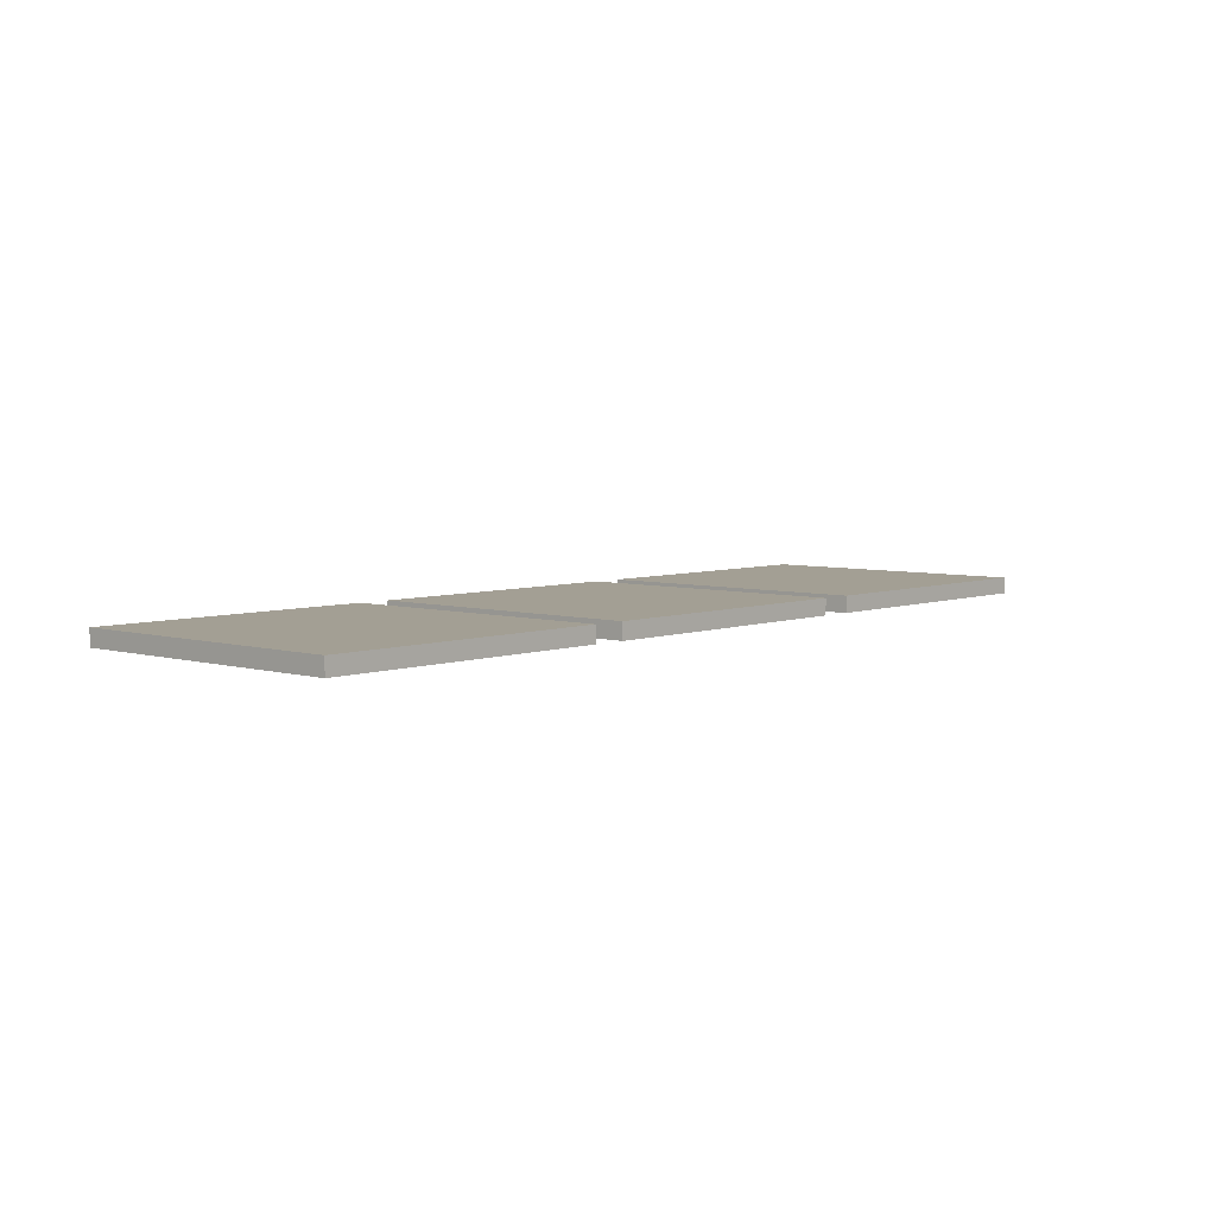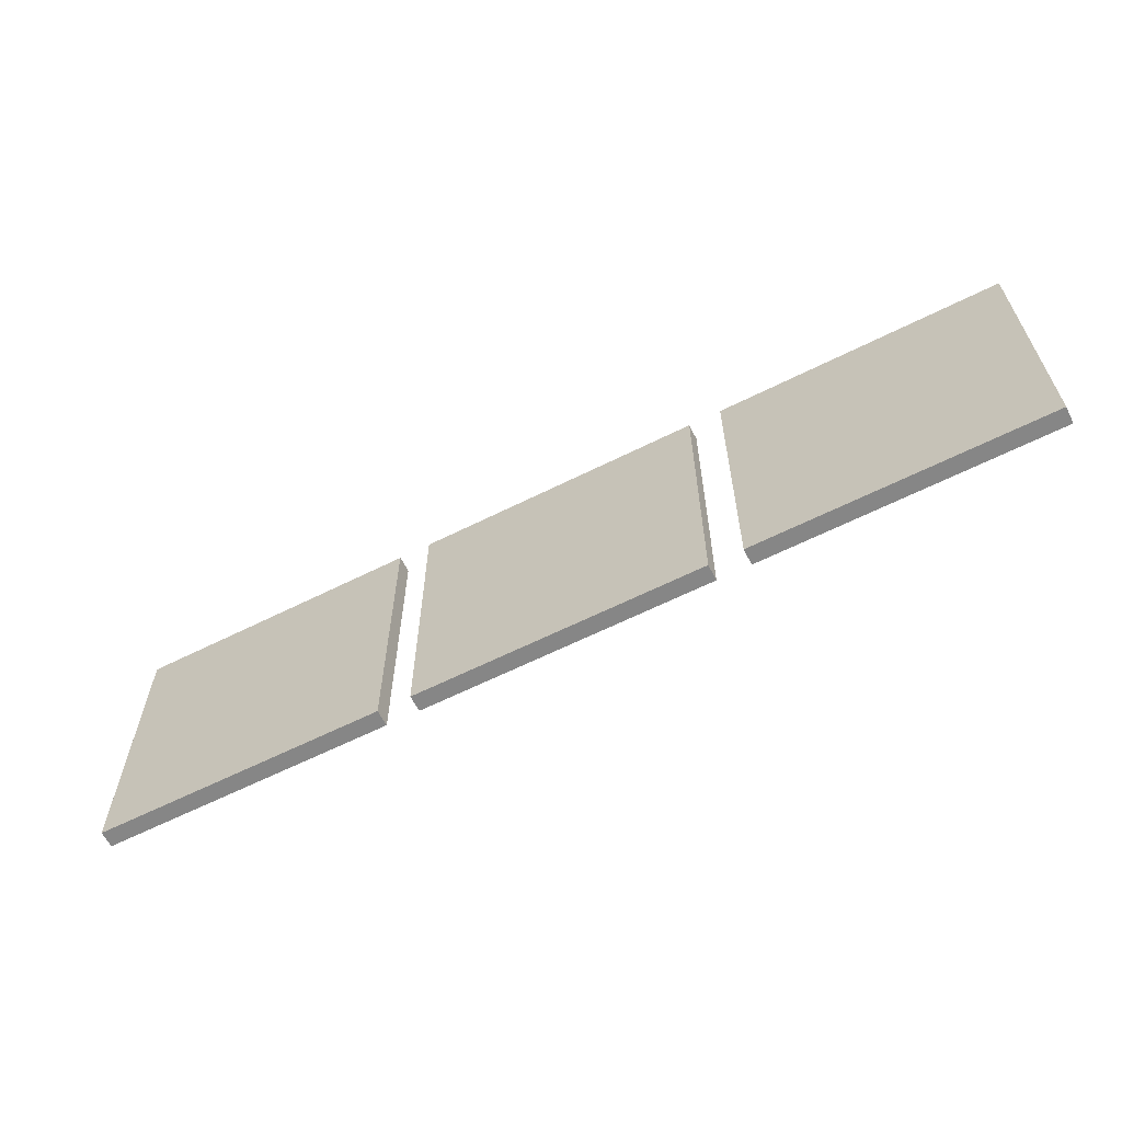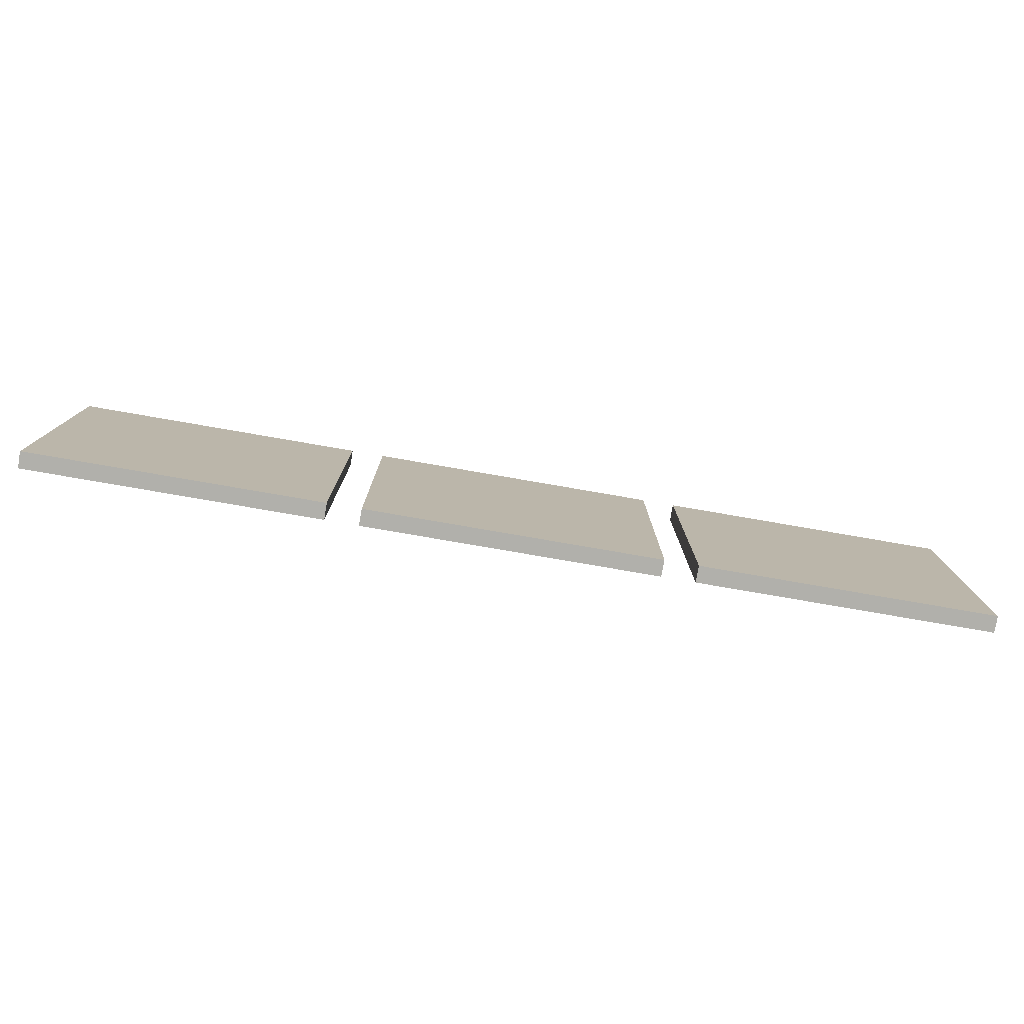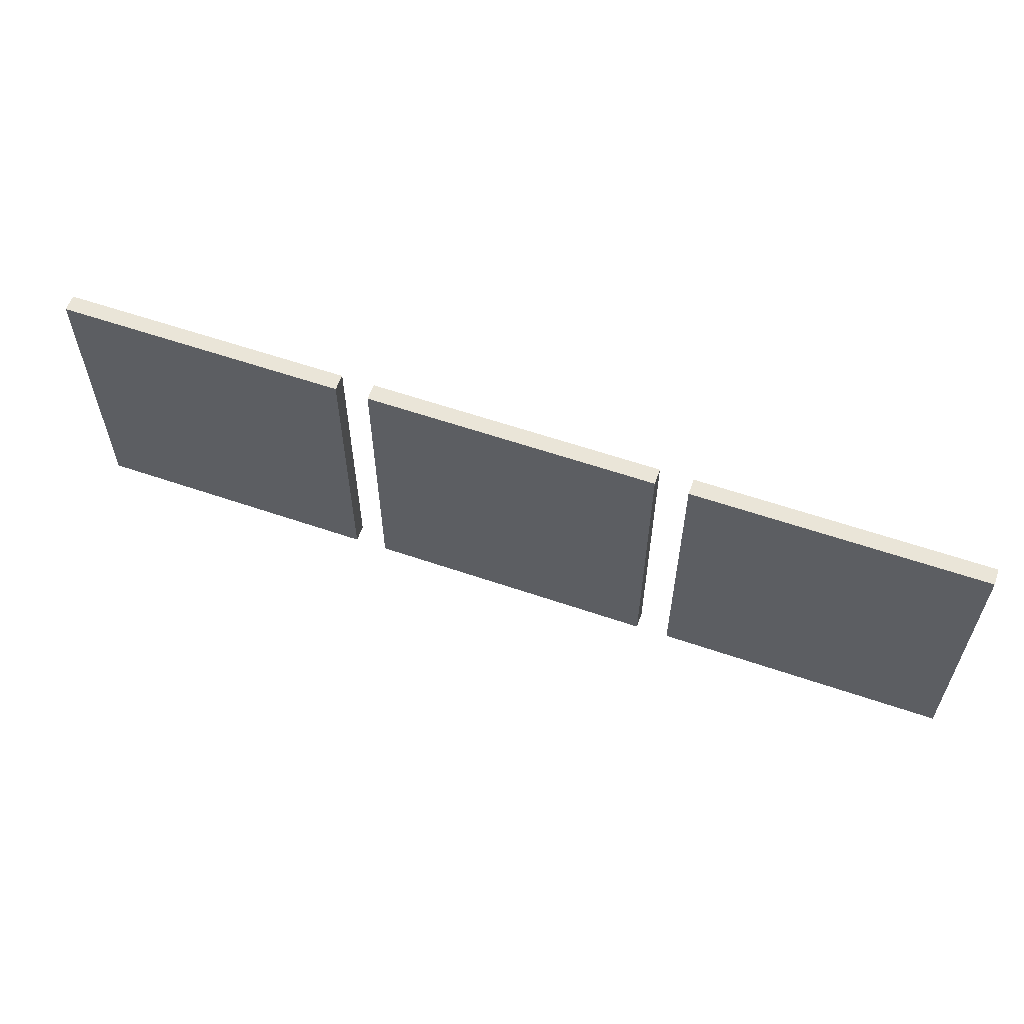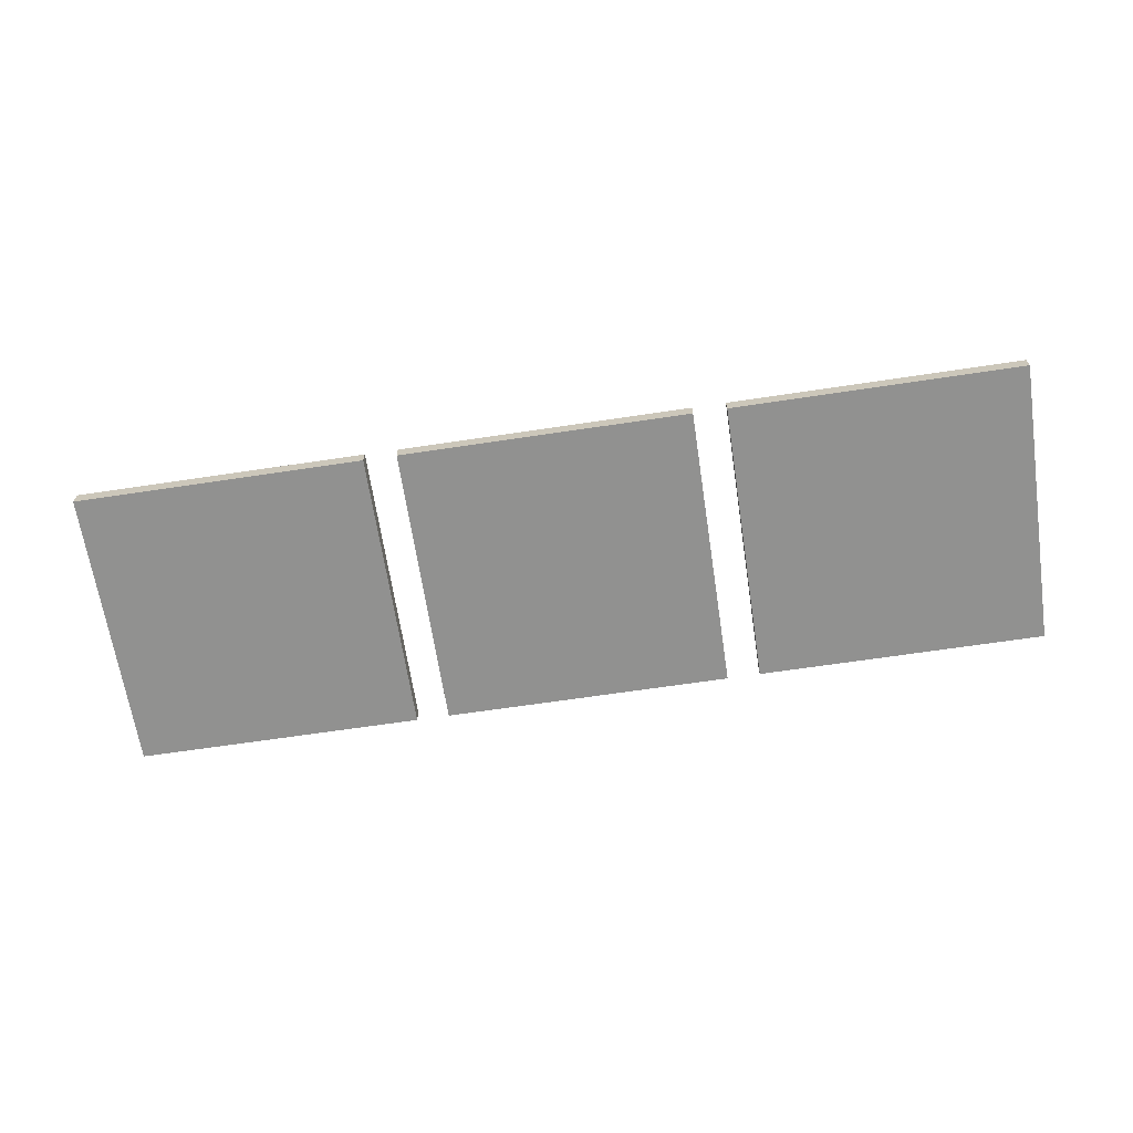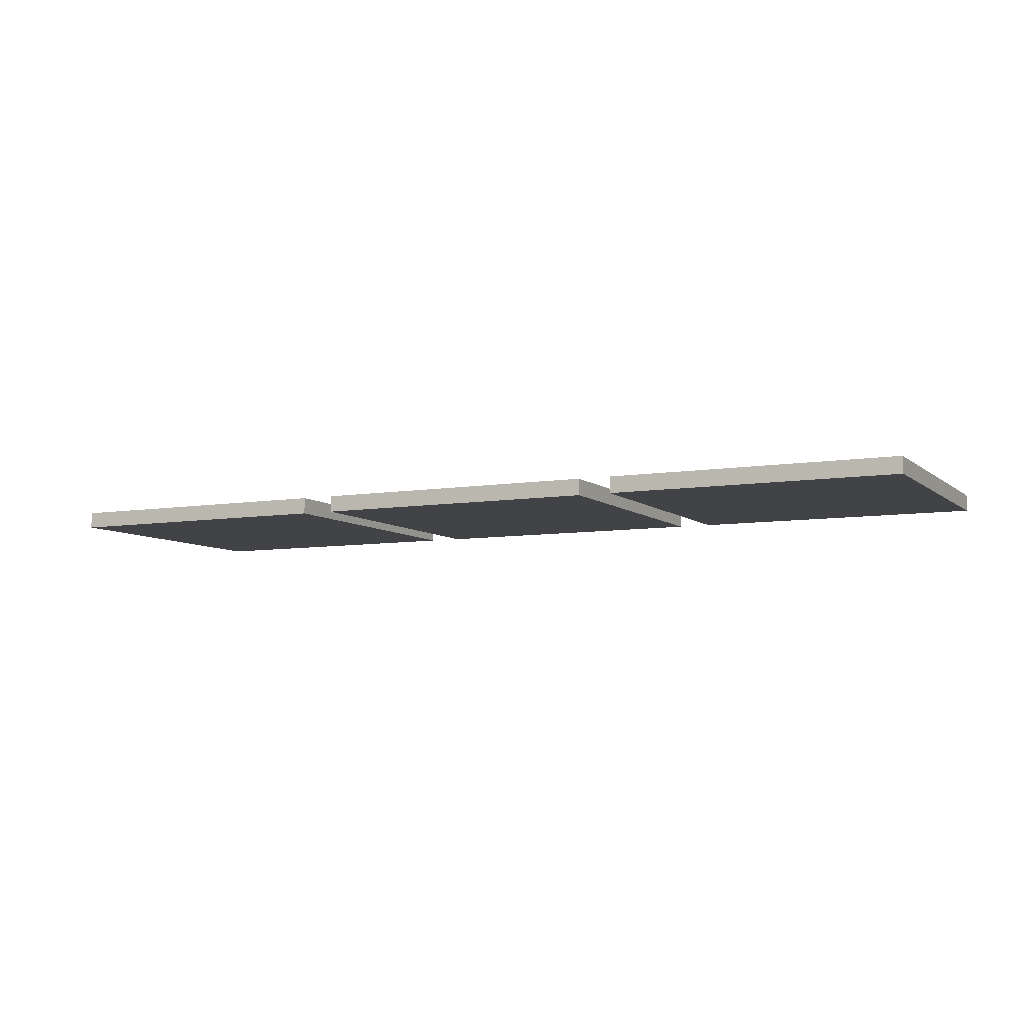
<metadata>
{"format":"obj","ext":"obj","renderer":"f3d","projection":"perspective","resolution":1024,"background":"white","views":[{"elev":5.4,"azim":131.6,"up":"+Y"},{"elev":-62.0,"azim":27.0,"up":"+Z"},{"elev":-78.4,"azim":-9.8,"up":"+Z"},{"elev":59.0,"azim":-160.5,"up":"+Z"},{"elev":-66.0,"azim":-171.4,"up":"+Y"},{"elev":-7.4,"azim":26.0,"up":"+Y"}]}
</metadata>
<code>
o Indicator-0
v -5.6 1.8 1.7
v -5.6 1.8 -1.8
v -5.6 2 1.7
v -5.6 2 -1.8
v -1.7 1.8 1.7
v -1.7 1.8 -1.8
v -1.7 2 1.7
v -1.7 2 -1.8
v 2.2 1.8 1.7
v 2.2 1.8 -1.8
v 2.2 2 1.7
v 2.2 2 -1.8
v -2.1 1.8 1.7
v -2.1 1.8 -1.8
v -2.1 2 1.7
v -2.1 2 -1.8
v 1.8 1.8 1.7
v 1.8 1.8 -1.8
v 1.8 2 1.7
v 1.8 2 -1.8
v 5.7 1.8 1.7
v 5.7 1.8 -1.8
v 5.7 2 1.7
v 5.7 2 -1.8
v -5.6 1.8 1.7
v -5.6 2 1.7
v -2.1 1.8 1.7
v -2.1 2 1.7
v -1.7 1.8 1.7
v -1.7 2 1.7
v 1.8 1.8 1.7
v 1.8 2 1.7
v 2.2 1.8 1.7
v 2.2 2 1.7
v 5.7 1.8 1.7
v 5.7 2 1.7
v -5.6 1.8 -1.8
v -5.6 2 -1.8
v -2.1 1.8 -1.8
v -2.1 2 -1.8
v -1.7 1.8 -1.8
v -1.7 2 -1.8
v 1.8 1.8 -1.8
v 1.8 2 -1.8
v 2.2 1.8 -1.8
v 2.2 2 -1.8
v 5.7 1.8 -1.8
v 5.7 2 -1.8
v -5.6 1.8 1.7
v -2.1 1.8 1.7
v -1.7 1.8 1.7
v 1.8 1.8 1.7
v 2.2 1.8 1.7
v 5.7 1.8 1.7
v -5.6 1.8 -1.8
v -2.1 1.8 -1.8
v -1.7 1.8 -1.8
v 1.8 1.8 -1.8
v 2.2 1.8 -1.8
v 5.7 1.8 -1.8
v -5.6 2 1.7
v -2.1 2 1.7
v -1.7 2 1.7
v 1.8 2 1.7
v 2.2 2 1.7
v 5.7 2 1.7
v -5.6 2 -1.8
v -2.1 2 -1.8
v -1.7 2 -1.8
v 1.8 2 -1.8
v 2.2 2 -1.8
v 5.7 2 -1.8
f 3 2 1
f 4 2 3
f 7 6 5
f 8 6 7
f 11 10 9
f 12 10 11
f 13 14 15
f 15 14 16
f 17 18 19
f 19 18 20
f 21 22 23
f 23 22 24
f 27 26 25
f 28 26 27
f 31 30 29
f 32 30 31
f 35 34 33
f 36 34 35
f 37 38 39
f 39 38 40
f 41 42 43
f 43 42 44
f 45 46 47
f 47 46 48
f 55 50 49
f 56 50 55
f 57 52 51
f 58 52 57
f 59 54 53
f 60 54 59
f 61 62 67
f 67 62 68
f 63 64 69
f 69 64 70
f 65 66 71
f 71 66 72

</code>
